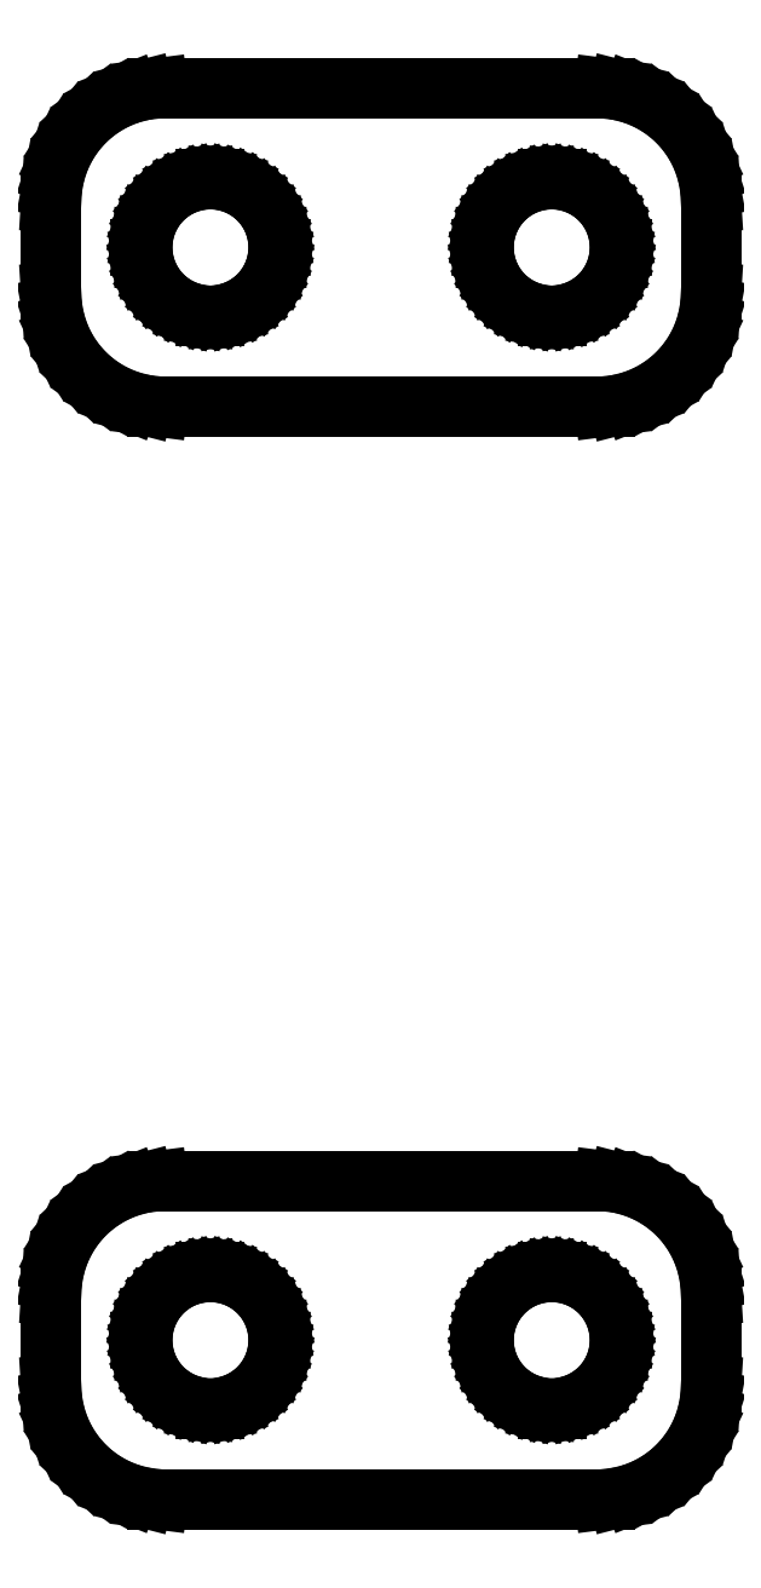
<metadata>
{"format":"dxf","ext":"dxf","renderer":"ezdxf+matplotlib","layout":"modelspace","background":"white","min_lineweight":24,"dpi":150}
</metadata>
<code>
0
SECTION
2
ENTITIES
0
LINE
8
0
10
5.218
20
44.54
11
5.523
21
44.62
0
LINE
8
0
10
5.523
20
44.62
11
5.814
21
44.74
0
LINE
8
0
10
5.814
20
44.74
11
6.09
21
44.89
0
LINE
8
0
10
6.09
20
44.89
11
6.344
21
45.07
0
LINE
8
0
10
6.344
20
45.07
11
6.572
21
45.29
0
LINE
8
0
10
6.572
20
45.29
11
6.773
21
45.53
0
LINE
8
0
10
6.773
20
45.53
11
6.941
21
45.8
0
LINE
8
0
10
6.941
20
45.8
11
7.074
21
46.08
0
LINE
8
0
10
7.074
20
46.08
11
7.171
21
46.38
0
LINE
8
0
10
7.171
20
46.38
11
7.23
21
46.69
0
LINE
8
0
10
7.23
20
46.69
11
7.25
21
47
0
LINE
8
0
10
7.25
20
47
11
7.25
21
49
0
LINE
8
0
10
7.25
20
49
11
7.23
21
49.31
0
LINE
8
0
10
7.23
20
49.31
11
7.171
21
49.62
0
LINE
8
0
10
7.171
20
49.62
11
7.074
21
49.92
0
LINE
8
0
10
7.074
20
49.92
11
6.941
21
50.2
0
LINE
8
0
10
6.941
20
50.2
11
6.773
21
50.47
0
LINE
8
0
10
6.773
20
50.47
11
6.572
21
50.71
0
LINE
8
0
10
6.572
20
50.71
11
6.344
21
50.93
0
LINE
8
0
10
6.344
20
50.93
11
6.09
21
51.11
0
LINE
8
0
10
6.09
20
51.11
11
5.814
21
51.26
0
LINE
8
0
10
5.814
20
51.26
11
5.523
21
51.38
0
LINE
8
0
10
5.523
20
51.38
11
5.218
21
51.46
0
LINE
8
0
10
5.218
20
51.46
11
4.907
21
51.5
0
LINE
8
0
10
4.907
20
51.5
11
-4.907
21
51.5
0
LINE
8
0
10
-4.907
20
51.5
11
-5.218
21
51.46
0
LINE
8
0
10
-5.218
20
51.46
11
-5.523
21
51.38
0
LINE
8
0
10
-5.523
20
51.38
11
-5.814
21
51.26
0
LINE
8
0
10
-5.814
20
51.26
11
-6.09
21
51.11
0
LINE
8
0
10
-6.09
20
51.11
11
-6.344
21
50.93
0
LINE
8
0
10
-6.344
20
50.93
11
-6.572
21
50.71
0
LINE
8
0
10
-6.572
20
50.71
11
-6.773
21
50.47
0
LINE
8
0
10
-6.773
20
50.47
11
-6.941
21
50.2
0
LINE
8
0
10
-6.941
20
50.2
11
-7.074
21
49.92
0
LINE
8
0
10
-7.074
20
49.92
11
-7.171
21
49.62
0
LINE
8
0
10
-7.171
20
49.62
11
-7.23
21
49.31
0
LINE
8
0
10
-7.23
20
49.31
11
-7.25
21
49
0
LINE
8
0
10
-7.25
20
49
11
-7.25
21
47
0
LINE
8
0
10
-7.25
20
47
11
-7.23
21
46.69
0
LINE
8
0
10
-7.23
20
46.69
11
-7.171
21
46.38
0
LINE
8
0
10
-7.171
20
46.38
11
-7.074
21
46.08
0
LINE
8
0
10
-7.074
20
46.08
11
-6.941
21
45.8
0
LINE
8
0
10
-6.941
20
45.8
11
-6.773
21
45.53
0
LINE
8
0
10
-6.773
20
45.53
11
-6.572
21
45.29
0
LINE
8
0
10
-6.572
20
45.29
11
-6.344
21
45.07
0
LINE
8
0
10
-6.344
20
45.07
11
-6.09
21
44.89
0
LINE
8
0
10
-6.09
20
44.89
11
-5.814
21
44.74
0
LINE
8
0
10
-5.814
20
44.74
11
-5.523
21
44.62
0
LINE
8
0
10
-5.523
20
44.62
11
-5.218
21
44.54
0
LINE
8
0
10
-5.218
20
44.54
11
-4.907
21
44.5
0
LINE
8
0
10
-4.907
20
44.5
11
4.907
21
44.5
0
LINE
8
0
10
4.907
20
44.5
11
5.218
21
44.54
0
LINE
8
0
10
3.656
20
46.5
11
3.469
21
46.53
0
LINE
8
0
10
3.469
20
46.53
11
3.286
21
46.57
0
LINE
8
0
10
3.286
20
46.57
11
3.111
21
46.64
0
LINE
8
0
10
3.111
20
46.64
11
2.946
21
46.73
0
LINE
8
0
10
2.946
20
46.73
11
2.794
21
46.84
0
LINE
8
0
10
2.794
20
46.84
11
2.657
21
46.97
0
LINE
8
0
10
2.657
20
46.97
11
2.536
21
47.12
0
LINE
8
0
10
2.536
20
47.12
11
2.436
21
47.28
0
LINE
8
0
10
2.436
20
47.28
11
2.355
21
47.45
0
LINE
8
0
10
2.355
20
47.45
11
2.297
21
47.63
0
LINE
8
0
10
2.297
20
47.63
11
2.262
21
47.81
0
LINE
8
0
10
2.262
20
47.81
11
2.25
21
48
0
LINE
8
0
10
2.25
20
48
11
2.262
21
48.19
0
LINE
8
0
10
2.262
20
48.19
11
2.297
21
48.37
0
LINE
8
0
10
2.297
20
48.37
11
2.355
21
48.55
0
LINE
8
0
10
2.355
20
48.55
11
2.436
21
48.72
0
LINE
8
0
10
2.436
20
48.72
11
2.536
21
48.88
0
LINE
8
0
10
2.536
20
48.88
11
2.657
21
49.03
0
LINE
8
0
10
2.657
20
49.03
11
2.794
21
49.16
0
LINE
8
0
10
2.794
20
49.16
11
2.946
21
49.27
0
LINE
8
0
10
2.946
20
49.27
11
3.111
21
49.36
0
LINE
8
0
10
3.111
20
49.36
11
3.286
21
49.43
0
LINE
8
0
10
3.286
20
49.43
11
3.469
21
49.47
0
LINE
8
0
10
3.469
20
49.47
11
3.656
21
49.5
0
LINE
8
0
10
3.656
20
49.5
11
3.844
21
49.5
0
LINE
8
0
10
3.844
20
49.5
11
4.031
21
49.47
0
LINE
8
0
10
4.031
20
49.47
11
4.214
21
49.43
0
LINE
8
0
10
4.214
20
49.43
11
4.389
21
49.36
0
LINE
8
0
10
4.389
20
49.36
11
4.554
21
49.27
0
LINE
8
0
10
4.554
20
49.27
11
4.706
21
49.16
0
LINE
8
0
10
4.706
20
49.16
11
4.843
21
49.03
0
LINE
8
0
10
4.843
20
49.03
11
4.964
21
48.88
0
LINE
8
0
10
4.964
20
48.88
11
5.064
21
48.72
0
LINE
8
0
10
5.064
20
48.72
11
5.145
21
48.55
0
LINE
8
0
10
5.145
20
48.55
11
5.203
21
48.37
0
LINE
8
0
10
5.203
20
48.37
11
5.238
21
48.19
0
LINE
8
0
10
5.238
20
48.19
11
5.25
21
48
0
LINE
8
0
10
5.25
20
48
11
5.238
21
47.81
0
LINE
8
0
10
5.238
20
47.81
11
5.203
21
47.63
0
LINE
8
0
10
5.203
20
47.63
11
5.145
21
47.45
0
LINE
8
0
10
5.145
20
47.45
11
5.064
21
47.28
0
LINE
8
0
10
5.064
20
47.28
11
4.964
21
47.12
0
LINE
8
0
10
4.964
20
47.12
11
4.843
21
46.97
0
LINE
8
0
10
4.843
20
46.97
11
4.706
21
46.84
0
LINE
8
0
10
4.706
20
46.84
11
4.554
21
46.73
0
LINE
8
0
10
4.554
20
46.73
11
4.389
21
46.64
0
LINE
8
0
10
4.389
20
46.64
11
4.214
21
46.57
0
LINE
8
0
10
4.214
20
46.57
11
4.031
21
46.53
0
LINE
8
0
10
4.031
20
46.53
11
3.844
21
46.5
0
LINE
8
0
10
3.844
20
46.5
11
3.656
21
46.5
0
LINE
8
0
10
-3.844
20
46.5
11
-4.031
21
46.53
0
LINE
8
0
10
-4.031
20
46.53
11
-4.214
21
46.57
0
LINE
8
0
10
-4.214
20
46.57
11
-4.389
21
46.64
0
LINE
8
0
10
-4.389
20
46.64
11
-4.554
21
46.73
0
LINE
8
0
10
-4.554
20
46.73
11
-4.706
21
46.84
0
LINE
8
0
10
-4.706
20
46.84
11
-4.843
21
46.97
0
LINE
8
0
10
-4.843
20
46.97
11
-4.964
21
47.12
0
LINE
8
0
10
-4.964
20
47.12
11
-5.064
21
47.28
0
LINE
8
0
10
-5.064
20
47.28
11
-5.145
21
47.45
0
LINE
8
0
10
-5.145
20
47.45
11
-5.203
21
47.63
0
LINE
8
0
10
-5.203
20
47.63
11
-5.238
21
47.81
0
LINE
8
0
10
-5.238
20
47.81
11
-5.25
21
48
0
LINE
8
0
10
-5.25
20
48
11
-5.238
21
48.19
0
LINE
8
0
10
-5.238
20
48.19
11
-5.203
21
48.37
0
LINE
8
0
10
-5.203
20
48.37
11
-5.145
21
48.55
0
LINE
8
0
10
-5.145
20
48.55
11
-5.064
21
48.72
0
LINE
8
0
10
-5.064
20
48.72
11
-4.964
21
48.88
0
LINE
8
0
10
-4.964
20
48.88
11
-4.843
21
49.03
0
LINE
8
0
10
-4.843
20
49.03
11
-4.706
21
49.16
0
LINE
8
0
10
-4.706
20
49.16
11
-4.554
21
49.27
0
LINE
8
0
10
-4.554
20
49.27
11
-4.389
21
49.36
0
LINE
8
0
10
-4.389
20
49.36
11
-4.214
21
49.43
0
LINE
8
0
10
-4.214
20
49.43
11
-4.031
21
49.47
0
LINE
8
0
10
-4.031
20
49.47
11
-3.844
21
49.5
0
LINE
8
0
10
-3.844
20
49.5
11
-3.656
21
49.5
0
LINE
8
0
10
-3.656
20
49.5
11
-3.469
21
49.47
0
LINE
8
0
10
-3.469
20
49.47
11
-3.286
21
49.43
0
LINE
8
0
10
-3.286
20
49.43
11
-3.111
21
49.36
0
LINE
8
0
10
-3.111
20
49.36
11
-2.946
21
49.27
0
LINE
8
0
10
-2.946
20
49.27
11
-2.794
21
49.16
0
LINE
8
0
10
-2.794
20
49.16
11
-2.657
21
49.03
0
LINE
8
0
10
-2.657
20
49.03
11
-2.536
21
48.88
0
LINE
8
0
10
-2.536
20
48.88
11
-2.436
21
48.72
0
LINE
8
0
10
-2.436
20
48.72
11
-2.355
21
48.55
0
LINE
8
0
10
-2.355
20
48.55
11
-2.297
21
48.37
0
LINE
8
0
10
-2.297
20
48.37
11
-2.262
21
48.19
0
LINE
8
0
10
-2.262
20
48.19
11
-2.25
21
48
0
LINE
8
0
10
-2.25
20
48
11
-2.262
21
47.81
0
LINE
8
0
10
-2.262
20
47.81
11
-2.297
21
47.63
0
LINE
8
0
10
-2.297
20
47.63
11
-2.355
21
47.45
0
LINE
8
0
10
-2.355
20
47.45
11
-2.436
21
47.28
0
LINE
8
0
10
-2.436
20
47.28
11
-2.536
21
47.12
0
LINE
8
0
10
-2.536
20
47.12
11
-2.657
21
46.97
0
LINE
8
0
10
-2.657
20
46.97
11
-2.794
21
46.84
0
LINE
8
0
10
-2.794
20
46.84
11
-2.946
21
46.73
0
LINE
8
0
10
-2.946
20
46.73
11
-3.111
21
46.64
0
LINE
8
0
10
-3.111
20
46.64
11
-3.286
21
46.57
0
LINE
8
0
10
-3.286
20
46.57
11
-3.469
21
46.53
0
LINE
8
0
10
-3.469
20
46.53
11
-3.656
21
46.5
0
LINE
8
0
10
-3.656
20
46.5
11
-3.844
21
46.5
0
LINE
8
0
10
5.218
20
20.54
11
5.523
21
20.62
0
LINE
8
0
10
5.523
20
20.62
11
5.814
21
20.74
0
LINE
8
0
10
5.814
20
20.74
11
6.09
21
20.89
0
LINE
8
0
10
6.09
20
20.89
11
6.344
21
21.07
0
LINE
8
0
10
6.344
20
21.07
11
6.572
21
21.29
0
LINE
8
0
10
6.572
20
21.29
11
6.773
21
21.53
0
LINE
8
0
10
6.773
20
21.53
11
6.941
21
21.8
0
LINE
8
0
10
6.941
20
21.8
11
7.074
21
22.08
0
LINE
8
0
10
7.074
20
22.08
11
7.171
21
22.38
0
LINE
8
0
10
7.171
20
22.38
11
7.23
21
22.69
0
LINE
8
0
10
7.23
20
22.69
11
7.25
21
23
0
LINE
8
0
10
7.25
20
23
11
7.25
21
25
0
LINE
8
0
10
7.25
20
25
11
7.23
21
25.31
0
LINE
8
0
10
7.23
20
25.31
11
7.171
21
25.62
0
LINE
8
0
10
7.171
20
25.62
11
7.074
21
25.92
0
LINE
8
0
10
7.074
20
25.92
11
6.941
21
26.2
0
LINE
8
0
10
6.941
20
26.2
11
6.773
21
26.47
0
LINE
8
0
10
6.773
20
26.47
11
6.572
21
26.71
0
LINE
8
0
10
6.572
20
26.71
11
6.344
21
26.93
0
LINE
8
0
10
6.344
20
26.93
11
6.09
21
27.11
0
LINE
8
0
10
6.09
20
27.11
11
5.814
21
27.26
0
LINE
8
0
10
5.814
20
27.26
11
5.523
21
27.38
0
LINE
8
0
10
5.523
20
27.38
11
5.218
21
27.46
0
LINE
8
0
10
5.218
20
27.46
11
4.907
21
27.5
0
LINE
8
0
10
4.907
20
27.5
11
-4.907
21
27.5
0
LINE
8
0
10
-4.907
20
27.5
11
-5.218
21
27.46
0
LINE
8
0
10
-5.218
20
27.46
11
-5.523
21
27.38
0
LINE
8
0
10
-5.523
20
27.38
11
-5.814
21
27.26
0
LINE
8
0
10
-5.814
20
27.26
11
-6.09
21
27.11
0
LINE
8
0
10
-6.09
20
27.11
11
-6.344
21
26.93
0
LINE
8
0
10
-6.344
20
26.93
11
-6.572
21
26.71
0
LINE
8
0
10
-6.572
20
26.71
11
-6.773
21
26.47
0
LINE
8
0
10
-6.773
20
26.47
11
-6.941
21
26.2
0
LINE
8
0
10
-6.941
20
26.2
11
-7.074
21
25.92
0
LINE
8
0
10
-7.074
20
25.92
11
-7.171
21
25.62
0
LINE
8
0
10
-7.171
20
25.62
11
-7.23
21
25.31
0
LINE
8
0
10
-7.23
20
25.31
11
-7.25
21
25
0
LINE
8
0
10
-7.25
20
25
11
-7.25
21
23
0
LINE
8
0
10
-7.25
20
23
11
-7.23
21
22.69
0
LINE
8
0
10
-7.23
20
22.69
11
-7.171
21
22.38
0
LINE
8
0
10
-7.171
20
22.38
11
-7.074
21
22.08
0
LINE
8
0
10
-7.074
20
22.08
11
-6.941
21
21.8
0
LINE
8
0
10
-6.941
20
21.8
11
-6.773
21
21.53
0
LINE
8
0
10
-6.773
20
21.53
11
-6.572
21
21.29
0
LINE
8
0
10
-6.572
20
21.29
11
-6.344
21
21.07
0
LINE
8
0
10
-6.344
20
21.07
11
-6.09
21
20.89
0
LINE
8
0
10
-6.09
20
20.89
11
-5.814
21
20.74
0
LINE
8
0
10
-5.814
20
20.74
11
-5.523
21
20.62
0
LINE
8
0
10
-5.523
20
20.62
11
-5.218
21
20.54
0
LINE
8
0
10
-5.218
20
20.54
11
-4.907
21
20.5
0
LINE
8
0
10
-4.907
20
20.5
11
4.907
21
20.5
0
LINE
8
0
10
4.907
20
20.5
11
5.218
21
20.54
0
LINE
8
0
10
3.656
20
22.5
11
3.469
21
22.53
0
LINE
8
0
10
3.469
20
22.53
11
3.286
21
22.57
0
LINE
8
0
10
3.286
20
22.57
11
3.111
21
22.64
0
LINE
8
0
10
3.111
20
22.64
11
2.946
21
22.73
0
LINE
8
0
10
2.946
20
22.73
11
2.794
21
22.84
0
LINE
8
0
10
2.794
20
22.84
11
2.657
21
22.97
0
LINE
8
0
10
2.657
20
22.97
11
2.536
21
23.12
0
LINE
8
0
10
2.536
20
23.12
11
2.436
21
23.28
0
LINE
8
0
10
2.436
20
23.28
11
2.355
21
23.45
0
LINE
8
0
10
2.355
20
23.45
11
2.297
21
23.63
0
LINE
8
0
10
2.297
20
23.63
11
2.262
21
23.81
0
LINE
8
0
10
2.262
20
23.81
11
2.25
21
24
0
LINE
8
0
10
2.25
20
24
11
2.262
21
24.19
0
LINE
8
0
10
2.262
20
24.19
11
2.297
21
24.37
0
LINE
8
0
10
2.297
20
24.37
11
2.355
21
24.55
0
LINE
8
0
10
2.355
20
24.55
11
2.436
21
24.72
0
LINE
8
0
10
2.436
20
24.72
11
2.536
21
24.88
0
LINE
8
0
10
2.536
20
24.88
11
2.657
21
25.03
0
LINE
8
0
10
2.657
20
25.03
11
2.794
21
25.16
0
LINE
8
0
10
2.794
20
25.16
11
2.946
21
25.27
0
LINE
8
0
10
2.946
20
25.27
11
3.111
21
25.36
0
LINE
8
0
10
3.111
20
25.36
11
3.286
21
25.43
0
LINE
8
0
10
3.286
20
25.43
11
3.469
21
25.47
0
LINE
8
0
10
3.469
20
25.47
11
3.656
21
25.5
0
LINE
8
0
10
3.656
20
25.5
11
3.844
21
25.5
0
LINE
8
0
10
3.844
20
25.5
11
4.031
21
25.47
0
LINE
8
0
10
4.031
20
25.47
11
4.214
21
25.43
0
LINE
8
0
10
4.214
20
25.43
11
4.389
21
25.36
0
LINE
8
0
10
4.389
20
25.36
11
4.554
21
25.27
0
LINE
8
0
10
4.554
20
25.27
11
4.706
21
25.16
0
LINE
8
0
10
4.706
20
25.16
11
4.843
21
25.03
0
LINE
8
0
10
4.843
20
25.03
11
4.964
21
24.88
0
LINE
8
0
10
4.964
20
24.88
11
5.064
21
24.72
0
LINE
8
0
10
5.064
20
24.72
11
5.145
21
24.55
0
LINE
8
0
10
5.145
20
24.55
11
5.203
21
24.37
0
LINE
8
0
10
5.203
20
24.37
11
5.238
21
24.19
0
LINE
8
0
10
5.238
20
24.19
11
5.25
21
24
0
LINE
8
0
10
5.25
20
24
11
5.238
21
23.81
0
LINE
8
0
10
5.238
20
23.81
11
5.203
21
23.63
0
LINE
8
0
10
5.203
20
23.63
11
5.145
21
23.45
0
LINE
8
0
10
5.145
20
23.45
11
5.064
21
23.28
0
LINE
8
0
10
5.064
20
23.28
11
4.964
21
23.12
0
LINE
8
0
10
4.964
20
23.12
11
4.843
21
22.97
0
LINE
8
0
10
4.843
20
22.97
11
4.706
21
22.84
0
LINE
8
0
10
4.706
20
22.84
11
4.554
21
22.73
0
LINE
8
0
10
4.554
20
22.73
11
4.389
21
22.64
0
LINE
8
0
10
4.389
20
22.64
11
4.214
21
22.57
0
LINE
8
0
10
4.214
20
22.57
11
4.031
21
22.53
0
LINE
8
0
10
4.031
20
22.53
11
3.844
21
22.5
0
LINE
8
0
10
3.844
20
22.5
11
3.656
21
22.5
0
LINE
8
0
10
-3.844
20
22.5
11
-4.031
21
22.53
0
LINE
8
0
10
-4.031
20
22.53
11
-4.214
21
22.57
0
LINE
8
0
10
-4.214
20
22.57
11
-4.389
21
22.64
0
LINE
8
0
10
-4.389
20
22.64
11
-4.554
21
22.73
0
LINE
8
0
10
-4.554
20
22.73
11
-4.706
21
22.84
0
LINE
8
0
10
-4.706
20
22.84
11
-4.843
21
22.97
0
LINE
8
0
10
-4.843
20
22.97
11
-4.964
21
23.12
0
LINE
8
0
10
-4.964
20
23.12
11
-5.064
21
23.28
0
LINE
8
0
10
-5.064
20
23.28
11
-5.145
21
23.45
0
LINE
8
0
10
-5.145
20
23.45
11
-5.203
21
23.63
0
LINE
8
0
10
-5.203
20
23.63
11
-5.238
21
23.81
0
LINE
8
0
10
-5.238
20
23.81
11
-5.25
21
24
0
LINE
8
0
10
-5.25
20
24
11
-5.238
21
24.19
0
LINE
8
0
10
-5.238
20
24.19
11
-5.203
21
24.37
0
LINE
8
0
10
-5.203
20
24.37
11
-5.145
21
24.55
0
LINE
8
0
10
-5.145
20
24.55
11
-5.064
21
24.72
0
LINE
8
0
10
-5.064
20
24.72
11
-4.964
21
24.88
0
LINE
8
0
10
-4.964
20
24.88
11
-4.843
21
25.03
0
LINE
8
0
10
-4.843
20
25.03
11
-4.706
21
25.16
0
LINE
8
0
10
-4.706
20
25.16
11
-4.554
21
25.27
0
LINE
8
0
10
-4.554
20
25.27
11
-4.389
21
25.36
0
LINE
8
0
10
-4.389
20
25.36
11
-4.214
21
25.43
0
LINE
8
0
10
-4.214
20
25.43
11
-4.031
21
25.47
0
LINE
8
0
10
-4.031
20
25.47
11
-3.844
21
25.5
0
LINE
8
0
10
-3.844
20
25.5
11
-3.656
21
25.5
0
LINE
8
0
10
-3.656
20
25.5
11
-3.469
21
25.47
0
LINE
8
0
10
-3.469
20
25.47
11
-3.286
21
25.43
0
LINE
8
0
10
-3.286
20
25.43
11
-3.111
21
25.36
0
LINE
8
0
10
-3.111
20
25.36
11
-2.946
21
25.27
0
LINE
8
0
10
-2.946
20
25.27
11
-2.794
21
25.16
0
LINE
8
0
10
-2.794
20
25.16
11
-2.657
21
25.03
0
LINE
8
0
10
-2.657
20
25.03
11
-2.536
21
24.88
0
LINE
8
0
10
-2.536
20
24.88
11
-2.436
21
24.72
0
LINE
8
0
10
-2.436
20
24.72
11
-2.355
21
24.55
0
LINE
8
0
10
-2.355
20
24.55
11
-2.297
21
24.37
0
LINE
8
0
10
-2.297
20
24.37
11
-2.262
21
24.19
0
LINE
8
0
10
-2.262
20
24.19
11
-2.25
21
24
0
LINE
8
0
10
-2.25
20
24
11
-2.262
21
23.81
0
LINE
8
0
10
-2.262
20
23.81
11
-2.297
21
23.63
0
LINE
8
0
10
-2.297
20
23.63
11
-2.355
21
23.45
0
LINE
8
0
10
-2.355
20
23.45
11
-2.436
21
23.28
0
LINE
8
0
10
-2.436
20
23.28
11
-2.536
21
23.12
0
LINE
8
0
10
-2.536
20
23.12
11
-2.657
21
22.97
0
LINE
8
0
10
-2.657
20
22.97
11
-2.794
21
22.84
0
LINE
8
0
10
-2.794
20
22.84
11
-2.946
21
22.73
0
LINE
8
0
10
-2.946
20
22.73
11
-3.111
21
22.64
0
LINE
8
0
10
-3.111
20
22.64
11
-3.286
21
22.57
0
LINE
8
0
10
-3.286
20
22.57
11
-3.469
21
22.53
0
LINE
8
0
10
-3.469
20
22.53
11
-3.656
21
22.5
0
LINE
8
0
10
-3.656
20
22.5
11
-3.844
21
22.5
0
ENDSEC
0
EOF

</code>
